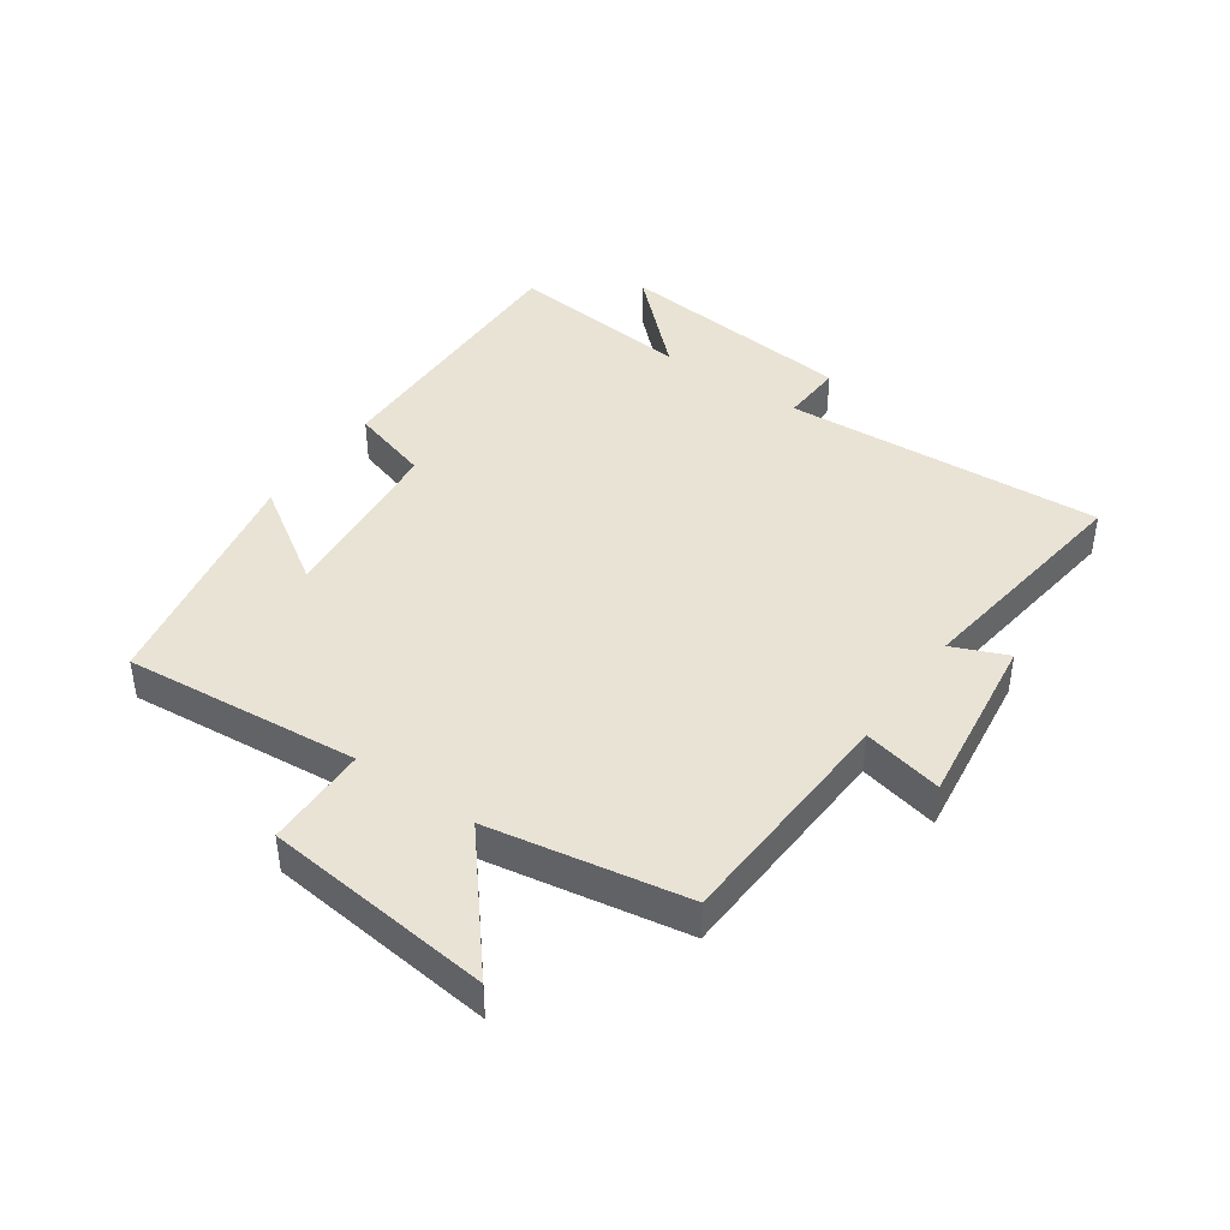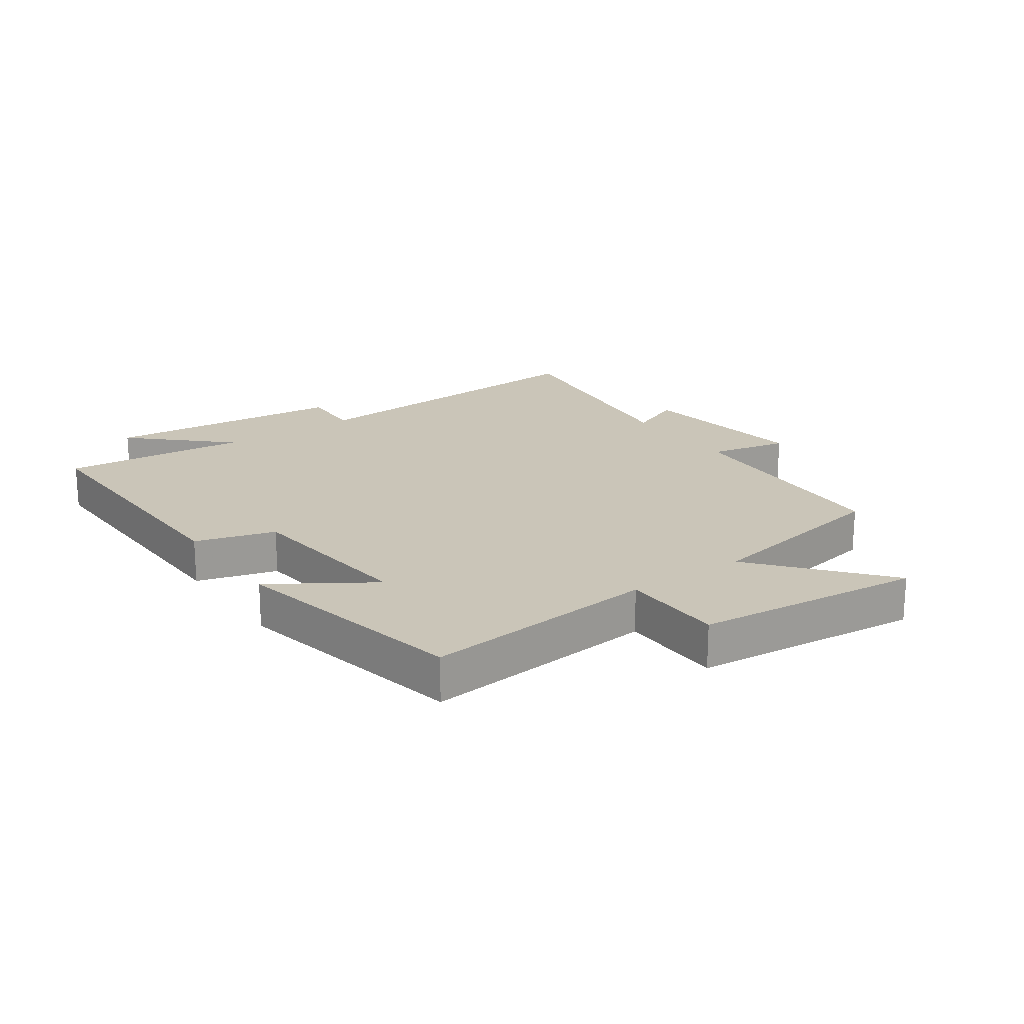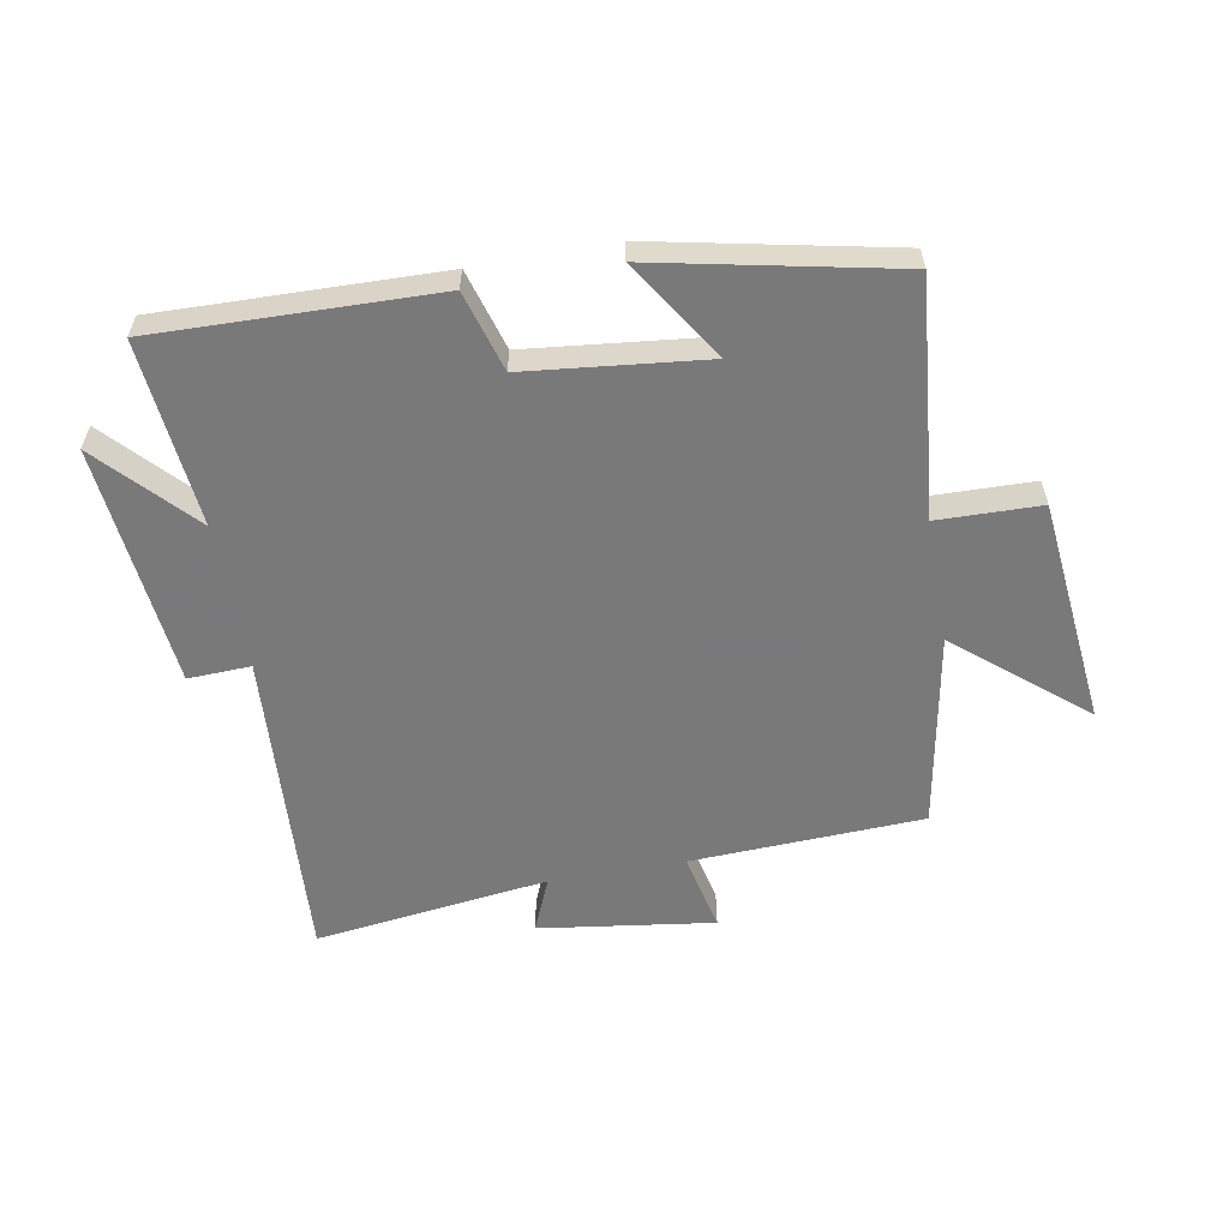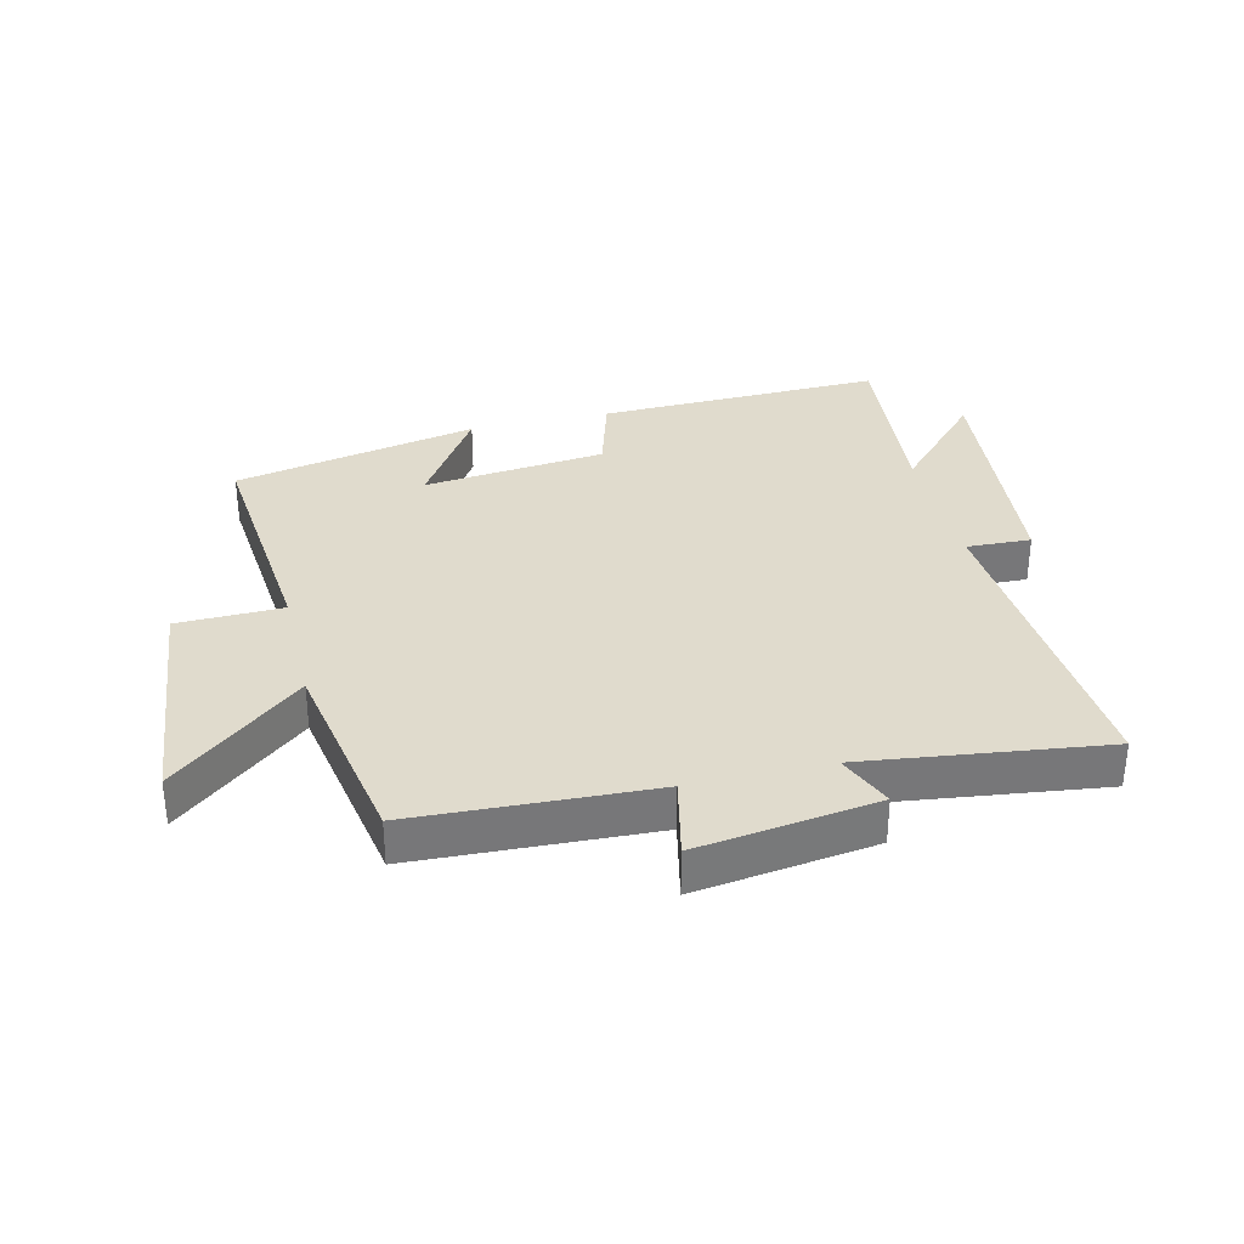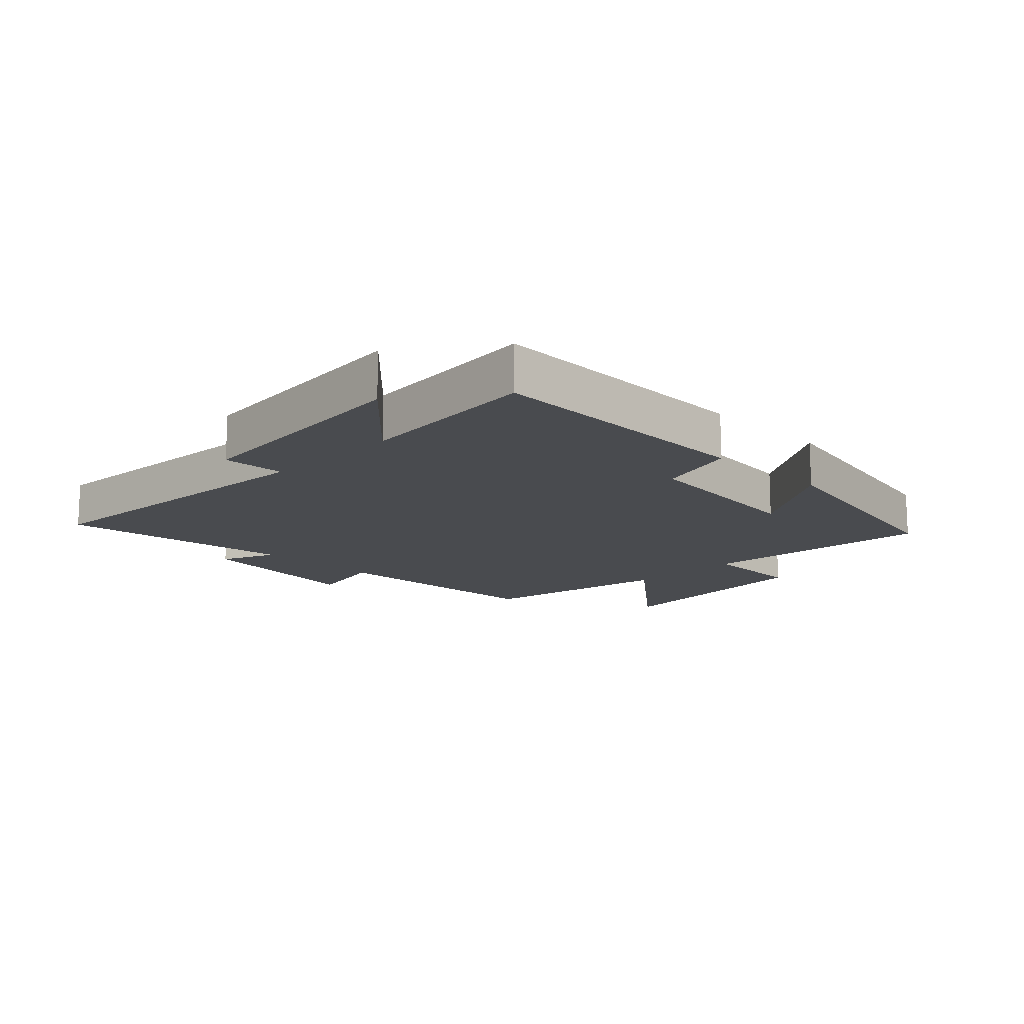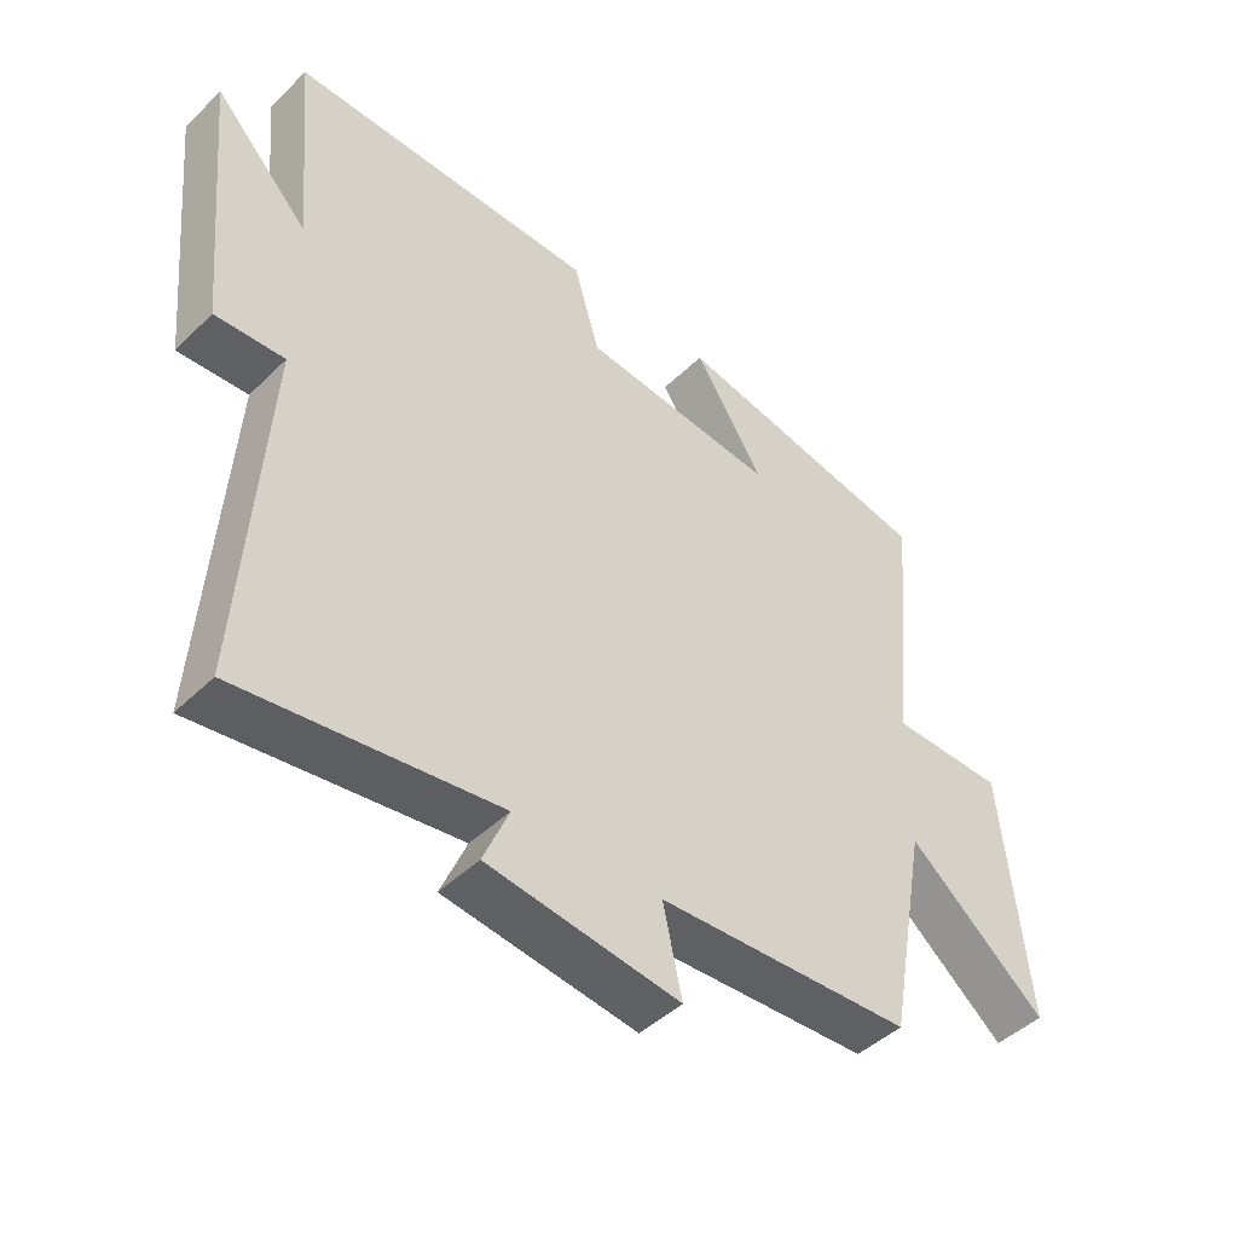
<metadata>
{"format":"obj","ext":"obj","renderer":"f3d","projection":"perspective","resolution":1024,"background":"white","views":[{"elev":42.2,"azim":125.3,"up":"+Y"},{"elev":20.3,"azim":55.0,"up":"+Y"},{"elev":-57.8,"azim":10.3,"up":"+Y"},{"elev":33.2,"azim":166.6,"up":"+Y"},{"elev":-14.1,"azim":-44.7,"up":"+Y"},{"elev":-45.3,"azim":-41.9,"up":"+Z"}]}
</metadata>
<code>
v -0.534 0.07 -0.548
v -0.5 0.07 -0.03
v -0.602 0.07 -0.034
v -0.64 0.07 0.36
v -0.5 0.07 0.21
v -0.528 0.07 0.512
v -0.075 0.07 0.5
v -0.037 0.07 0.37
v 0.253 0.07 0.338
v 0.149 0.07 0.5
v 0.537 0.07 0.419
v 0.5 0.07 0.037
v 0.667 0.07 0.033
v 0.705 0.07 -0.337
v 0.5 0.07 -0.165
v 0.442 0.07 -0.484
v 0.065 0.07 -0.5
v 0.093 0.07 -0.629
v -0.191 0.07 -0.589
v -0.153 0.07 -0.5
v -0.534 0 -0.548
v -0.5 0 -0.03
v -0.602 0 -0.034
v -0.64 0 0.36
v -0.5 0 0.21
v -0.528 0 0.512
v -0.075 0 0.5
v -0.037 0 0.37
v 0.253 0 0.338
v 0.149 0 0.5
v 0.537 0 0.419
v 0.5 0 0.037
v 0.667 0 0.033
v 0.705 0 -0.337
v 0.5 0 -0.165
v 0.442 0 -0.484
v 0.065 0 -0.5
v 0.093 0 -0.629
v -0.191 0 -0.589
v -0.153 0 -0.5
f 17 18 19 20
f 15 16 17 20
f 15 20 1 2
f 12 13 14 15
f 12 15 2
f 9 10 11 12
f 12 2 3
f 9 12 3
f 8 9 3
f 5 6 7 8
f 5 8 3
f 3 4 5
f 40 39 38 37
f 40 37 36 35
f 22 21 40 35
f 35 34 33 32
f 22 35 32
f 32 31 30 29
f 23 22 32
f 23 32 29
f 23 29 28
f 28 27 26 25
f 23 28 25
f 25 24 23
f 1 21 22 2
f 2 22 23 3
f 3 23 24 4
f 4 24 25 5
f 5 25 26 6
f 6 26 27 7
f 7 27 28 8
f 8 28 29 9
f 9 29 30 10
f 10 30 31 11
f 11 31 32 12
f 12 32 33 13
f 13 33 34 14
f 14 34 35 15
f 15 35 36 16
f 16 36 37 17
f 17 37 38 18
f 18 38 39 19
f 19 39 40 20
f 20 40 21 1

</code>
